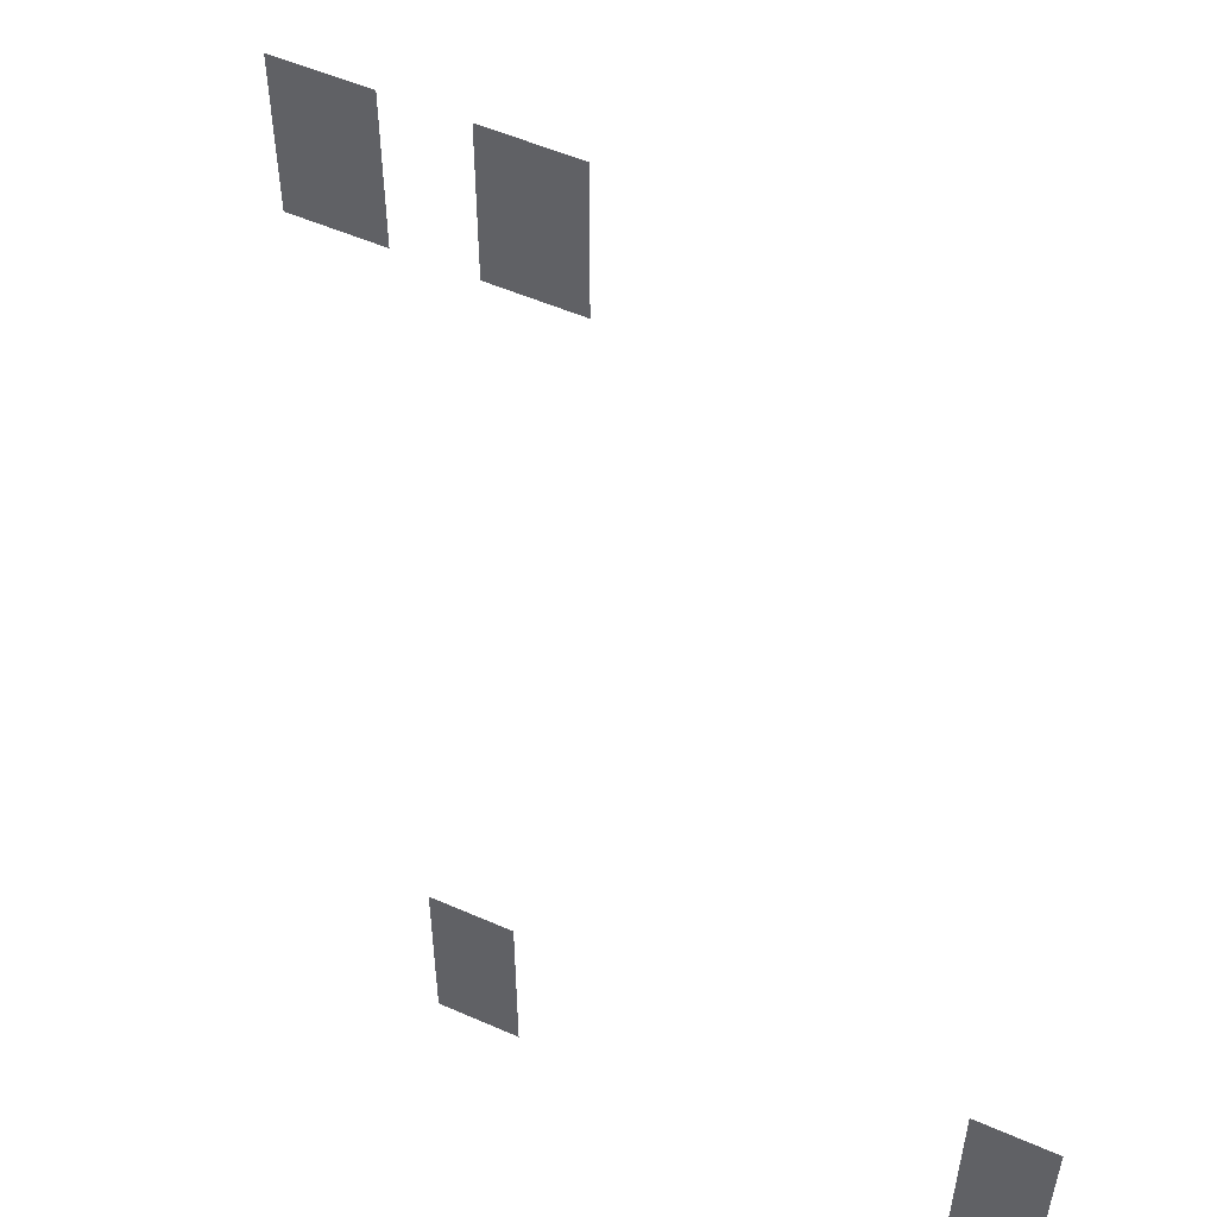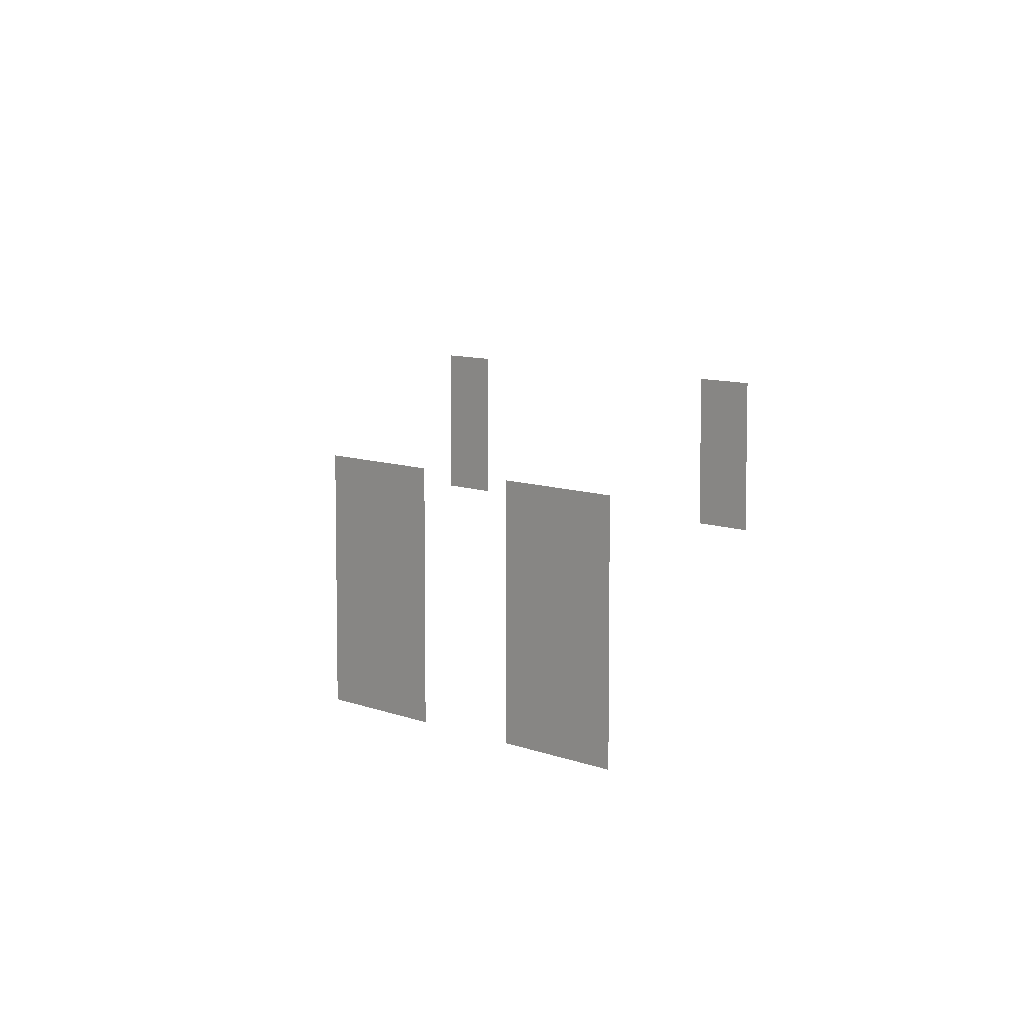
<metadata>
{"format":"obj","ext":"obj","renderer":"f3d","projection":"perspective","resolution":1024,"background":"white","views":[{"elev":53.6,"azim":116.5,"up":"+Y"},{"elev":8.2,"azim":-40.4,"up":"+Y"}]}
</metadata>
<code>
o fh2-windows-sides-minimal-diningB-glass
v 20.74 5.57 -180.8
v 20.7 5.57 -182.3
v 20.7 9.09 -182.3
v 20.74 9.09 -180.8
v 20.51 5.57 -190.1
v 20.47 5.57 -191.6
v 20.47 9.09 -191.6
v 20.51 9.09 -190.1
v 4.866 9.09 -175.7
v 4.866 4.57 -175.7
v 4.929 4.57 -173.1
v 4.929 9.09 -173.1
v 4.983 9.09 -171
v 4.983 4.57 -171
v 5.046 4.57 -168.5
v 5.046 9.09 -168.5
f 1 2 3 4
f 5 6 7 8
f 9 10 11 12
f 13 14 15 16

</code>
